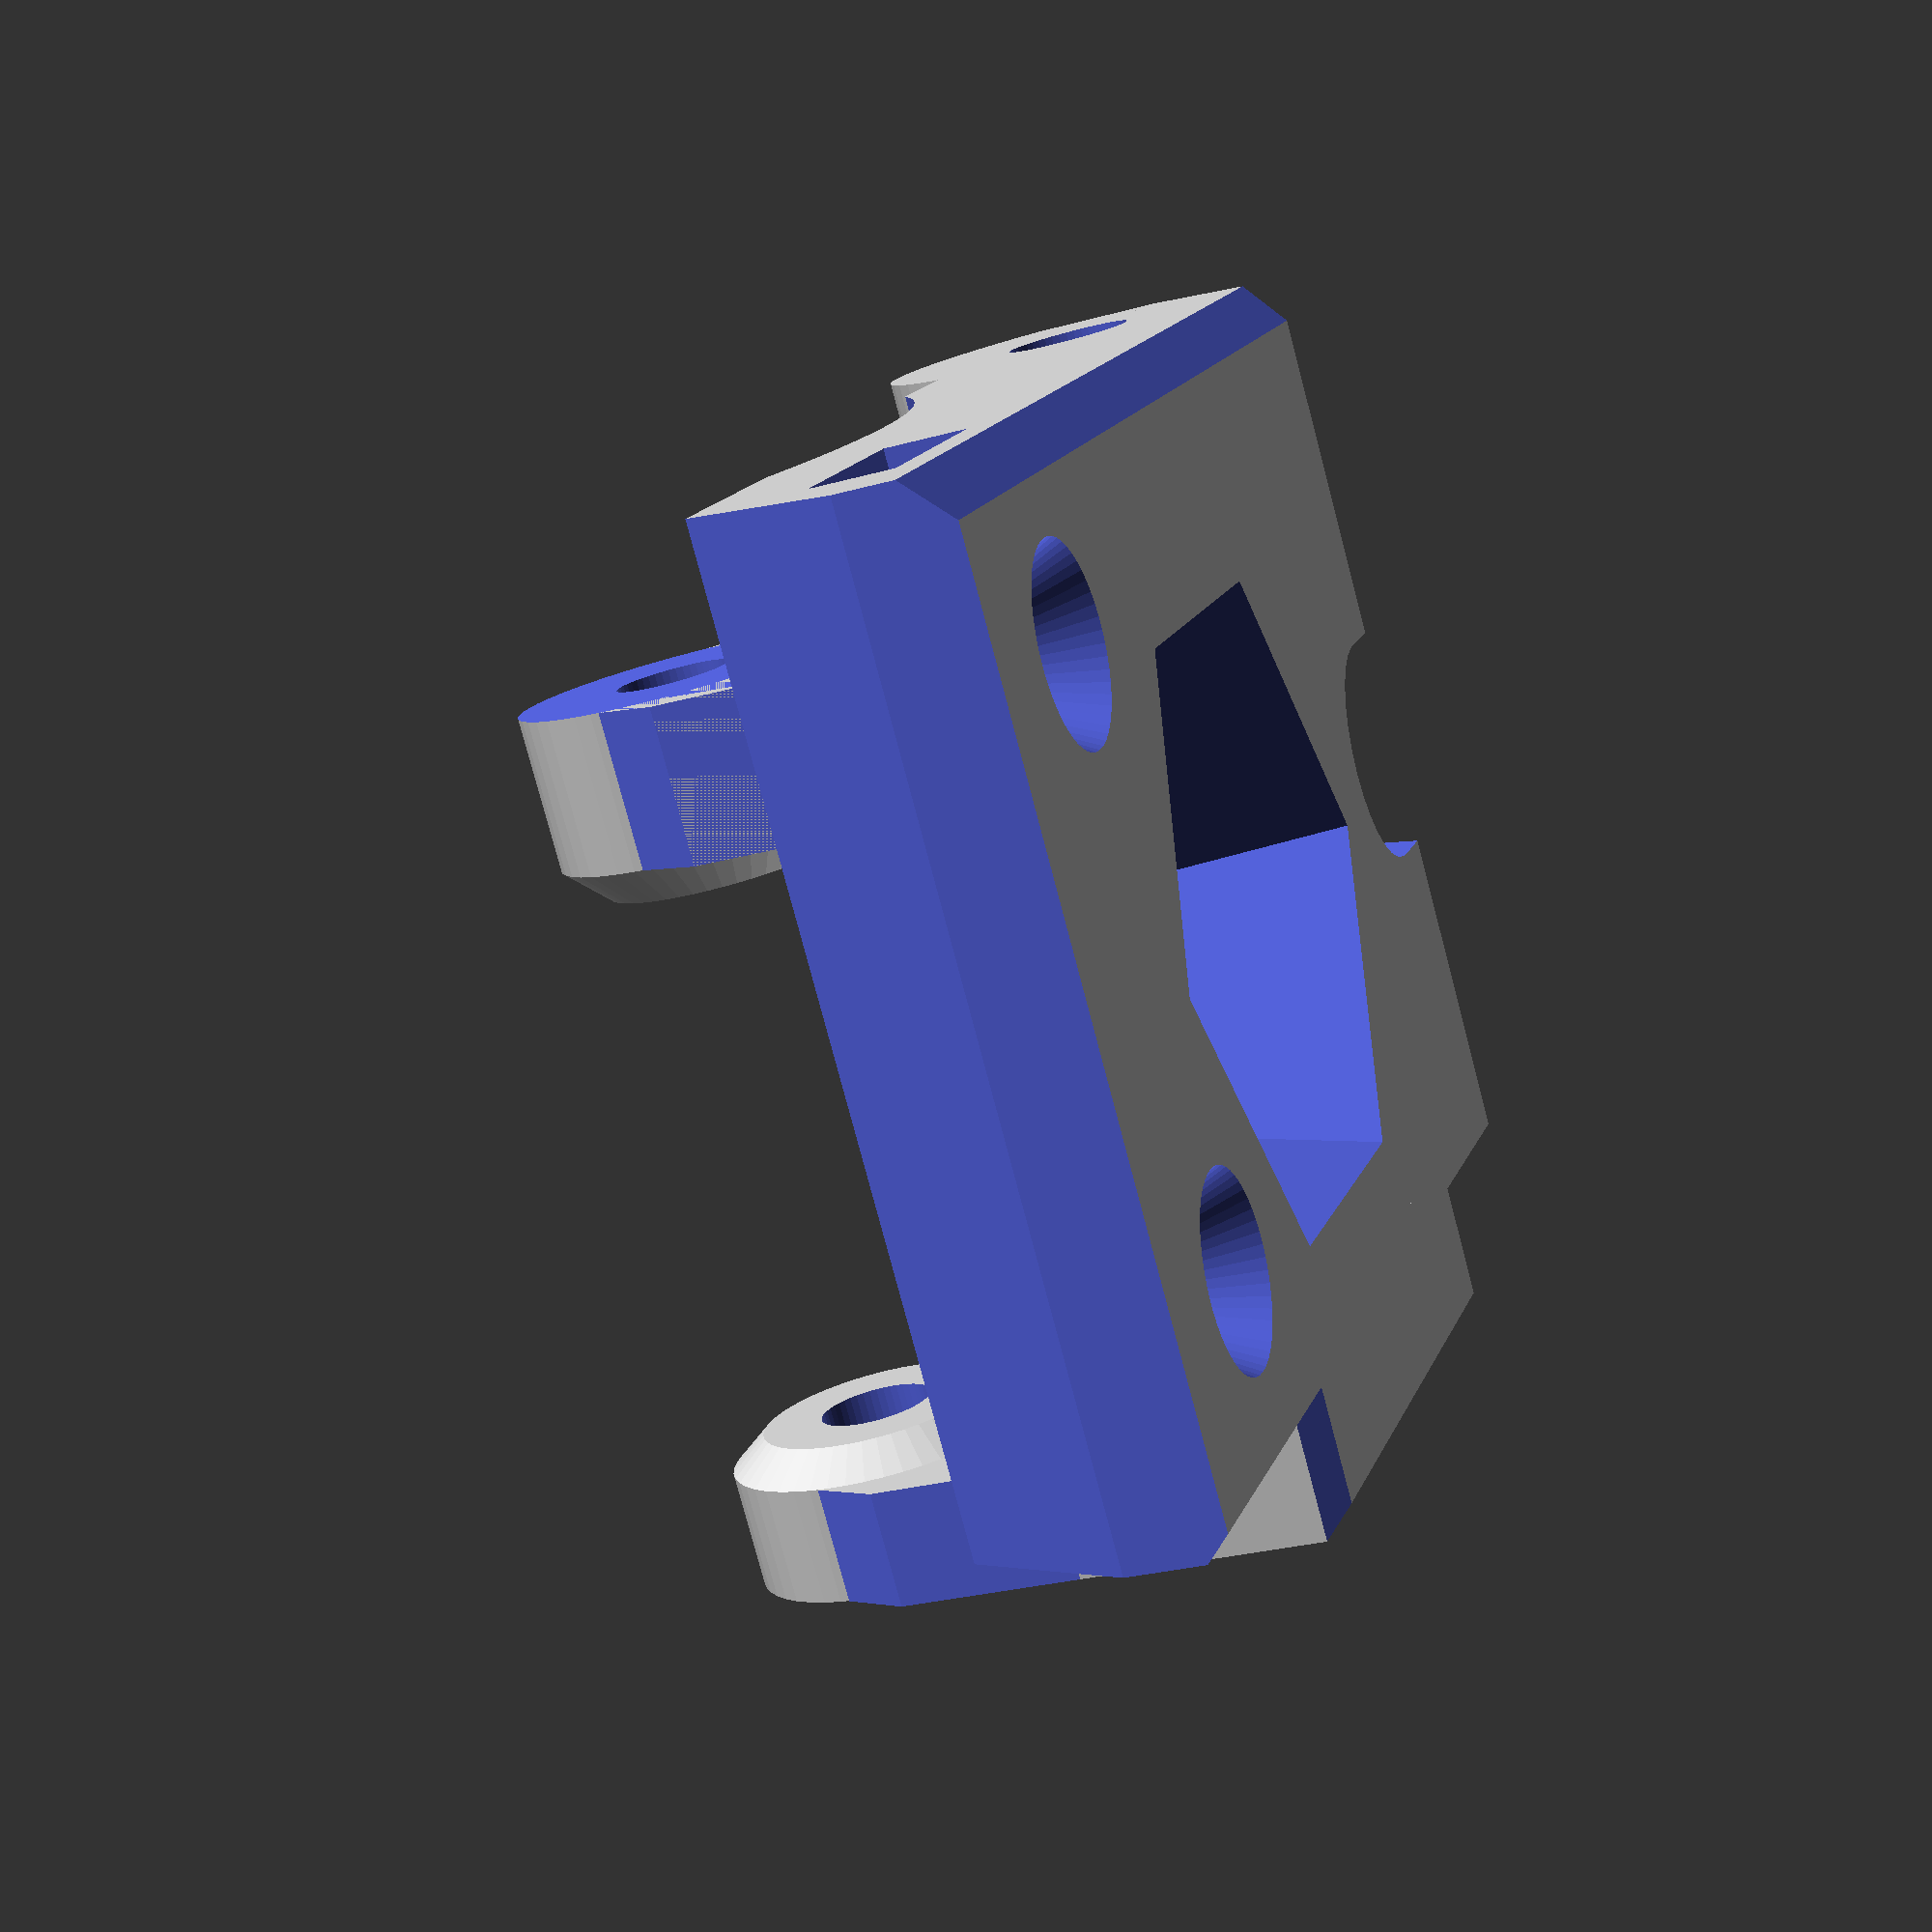
<openscad>
// PRUSA iteration4
// Extruder idler
// GNU GPL v3
// Josef Průša <iam@josefprusa.cz> and contributors
// http://www.reprap.org/wiki/Prusa_Mendel
// http://prusamendel.org
 

module part()
{
 
    difference()
    {
        union()
        {
            // base shape
            translate([-11.5,42.5,-31.5])  cylinder( h=25, r=5, $fn=50 ); 
            translate([-17,12,-31.5]) cube([8,34,25.0]);   
            
            // pulley holders
            translate([-4,27,-22.75])  cylinder(h=1, r1=4, r2=3, $fn=50); 
            translate([-4,27,-27])  cylinder(h=4.25, r=4, $fn=50); 
            translate([-14,22,-26.75]) cube([10.5,10,4]);   
            translate([-16.5,22,-6.5]) cube([13,10,3]);   
            translate([-4,27,-6.5])  cylinder(h=3, r=4, $fn=50); 
            translate([-4,27,-7.25])  cylinder(h=0.75, r1=3, r2=4, $fn=50); 
        }

        // motor rim cut
        translate([7,27,-32.75])  cylinder( h=6, r=18, $fn=80 ); 
        
        // axis
        translate([-4,27,-32])  cylinder( h=40, r=1.45, $fn=50 ); 
    
        translate([-11.5,42.5,-32])  cylinder( h=30, r=1.65, $fn=50 ); 
        translate([-18,44,-32]) rotate([0,0,30]) cube([15,10,30]);   
        translate([-18,47,-32]) cube([15,10,30]);   
        translate([-16,0.5,-32]) rotate([0,0,30]) cube([15,10,30]);   
        translate([-18,3,-33]) cube([15,10,30]);   
        
        // idler nuts
        translate([-15,15.7,-39.4]) cube([2.1,5.6,16]);   
        translate([-15,15.7,-14.6]) cube([2.1,5.6,16]); 
        // better printing
        translate([-14.7,15.6,-28.2]) cube([2.1,5.8,3.4]);   
        translate([-14.4,16.8,-28.2]) cube([2.1,3.4,3.4]);   
        translate([-14.7,15.6,-13.2]) cube([2.1,5.8,3.4]);   
        translate([-14.4,16.8,-13.2]) cube([2.1,3.4,3.4]);   
        
        // idler screws
        translate([-18,18.5,-26.5]) rotate([0,90,0]) cylinder( h=45, r=1.7, $fn=50 );  
        translate([-18,18.5,-11.5]) rotate([0,90,0]) cylinder( h=45, r=1.7, $fn=50 );    
        translate([-18,18.5,-26.5]) rotate([0,90,0]) cylinder( h=2.5, r1=3, r2=1.7, $fn=50 );  
        translate([-18,18.5,-11.5]) rotate([0,90,0]) cylinder( h=2.5, r1=3, r2=1.7, $fn=50 );    

        translate([-12,18.5,-26.5]) rotate([0,90,0]) cylinder( h=4, r1=1.7, r2=2.2, $fn=50 );  
        translate([-12,18.5,-11.5]) rotate([0,90,0]) cylinder( h=4, r1=1.7, r2=2.2, $fn=50 );    

        translate([-5.3,16.2,-33]) rotate([0,0,30]) cube([5,5,40]); 
        translate([-7.8,33.5,-33]) rotate([0,0,-30]) cube([5,5,40]); 
        
        translate([-18,29,-17.6]) rotate([90,0,0]) rotate([0,90,0]) cylinder( h=10, r1=9, r2=6, $fn=6 );  
        
        // nice edges
        translate([-26,10,-2]) rotate([0,45,0]) cube([10,40,10]); 
        translate([-26,10,-35.5]) rotate([0,45,0]) cube([10,40,10]); 
        translate([-10,2,-35]) cube([20,20,50]); 
        
        //selective infill
        translate([-11,24,-5]) cube([5,6,0.2]); 
        translate([-11,24,-26]) cube([5,6,0.2]); 
        
        // filament sensor cleaning window
        translate([-20,43,-18.5])  rotate([90,0,90]) cylinder( h=15, r=3, $fn=30 ); 
        translate([-20,43,-21.5]) cube([21,10,6]);
    }
    
    difference()
    {    
        // side cut
        translate([-17,22,-8]) cube([4,17,4.5]);   
        translate([-9.5,33,-9]) rotate([0,0,45]) cube([10,10,6]);   
        
        // side cut edges
        translate([-26,10,1]) rotate([0,45,0]) cube([10,40,10]); 
        translate([-22.5,14,-10]) rotate([0,0,45]) cube([10,10,10]);     
        translate([-22.5,33,-10]) rotate([0,0,45]) cube([10,10,10]);     
    }
    
    translate([-11.5,28,-8]) rotate([0,0,45]) cube([3,6,4.5]);   
    
}

rotate([0,-90,0]) part();


















</openscad>
<views>
elev=29.0 azim=312.3 roll=112.4 proj=p view=wireframe
</views>
